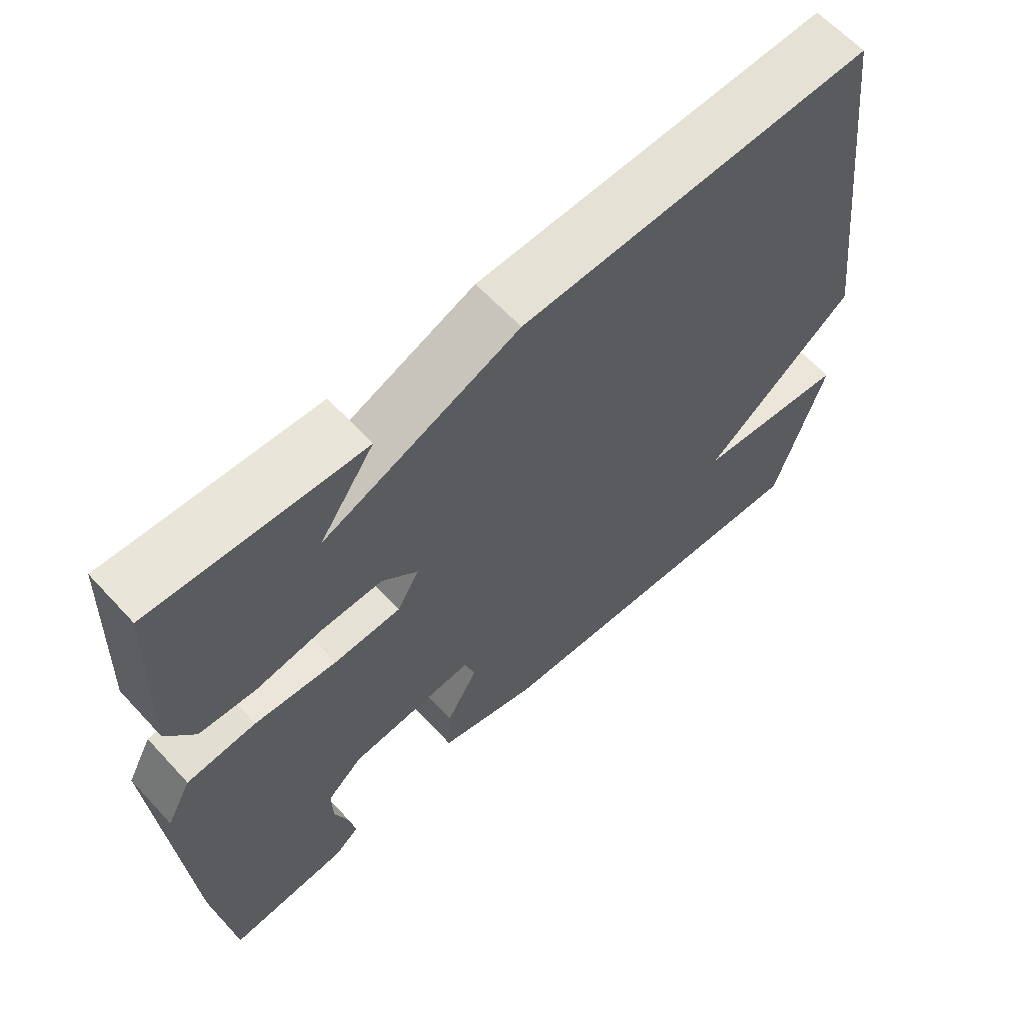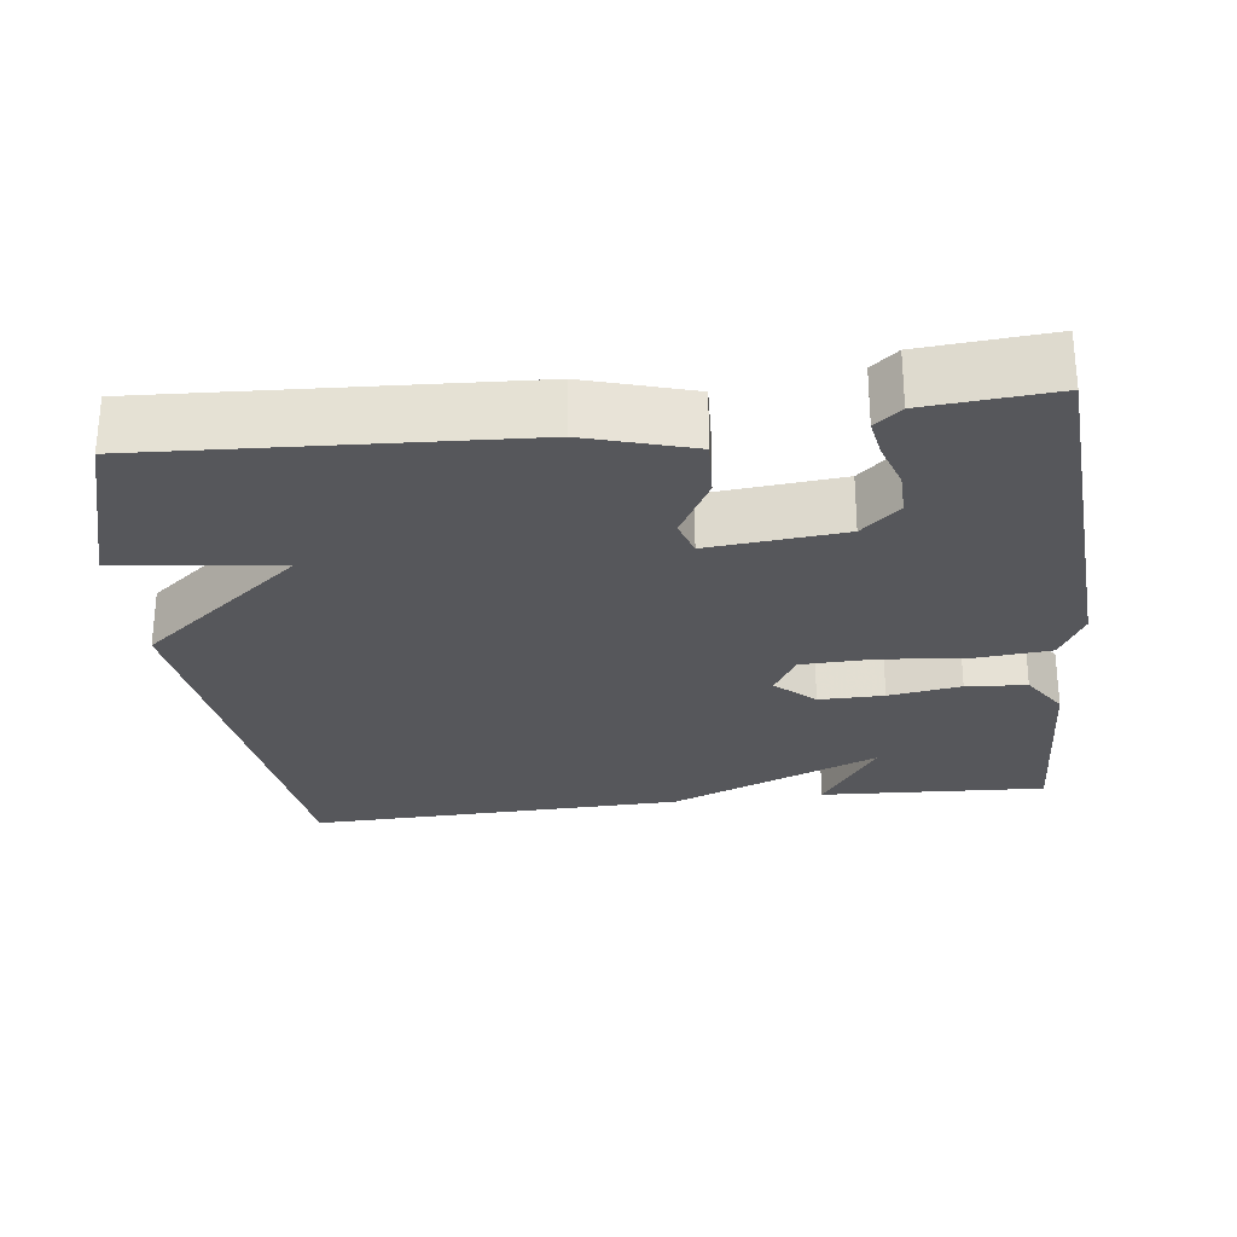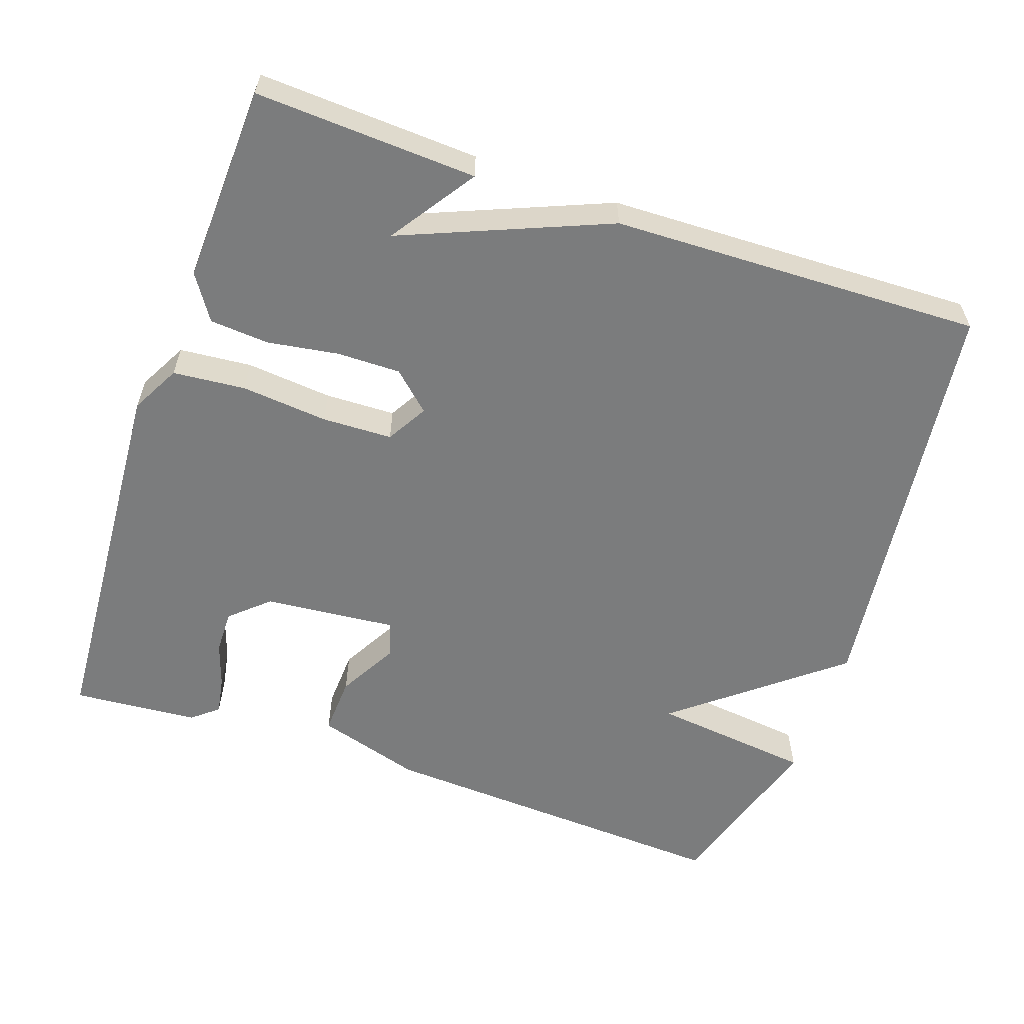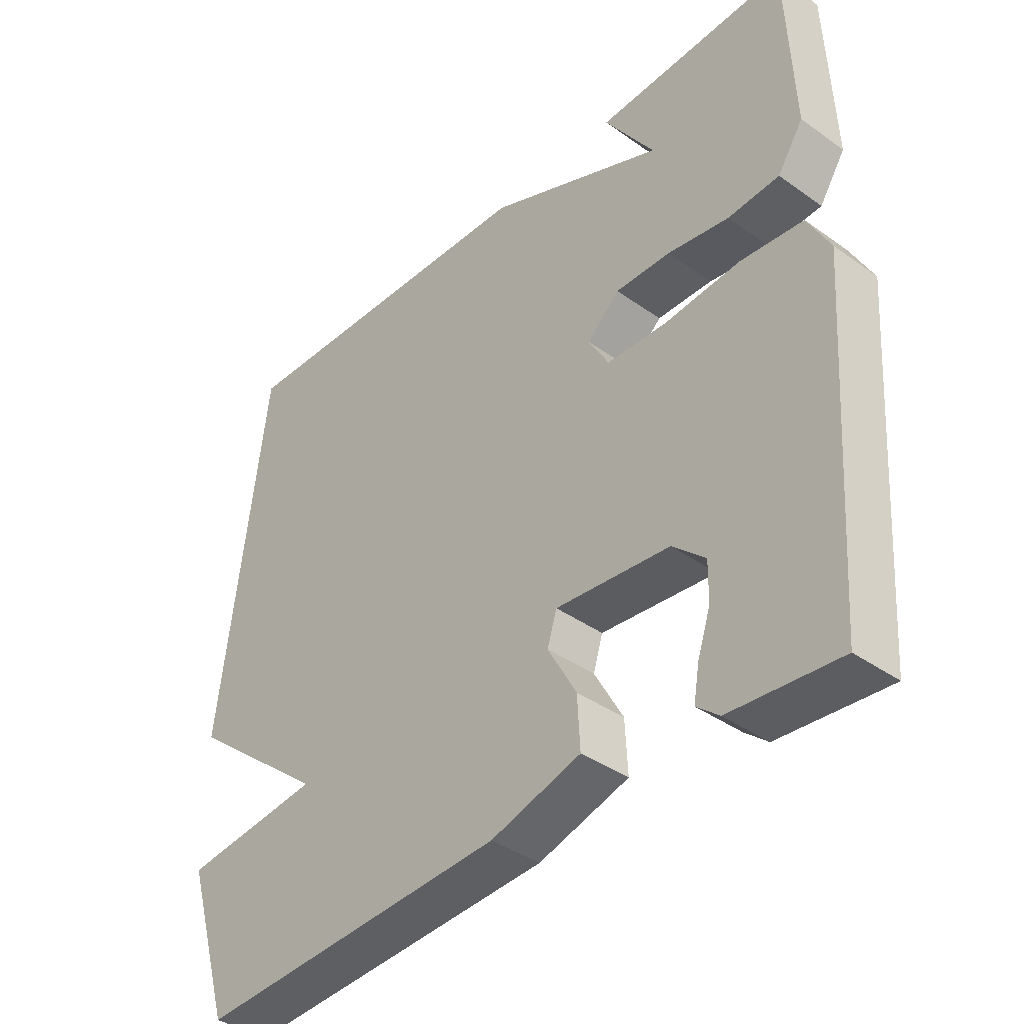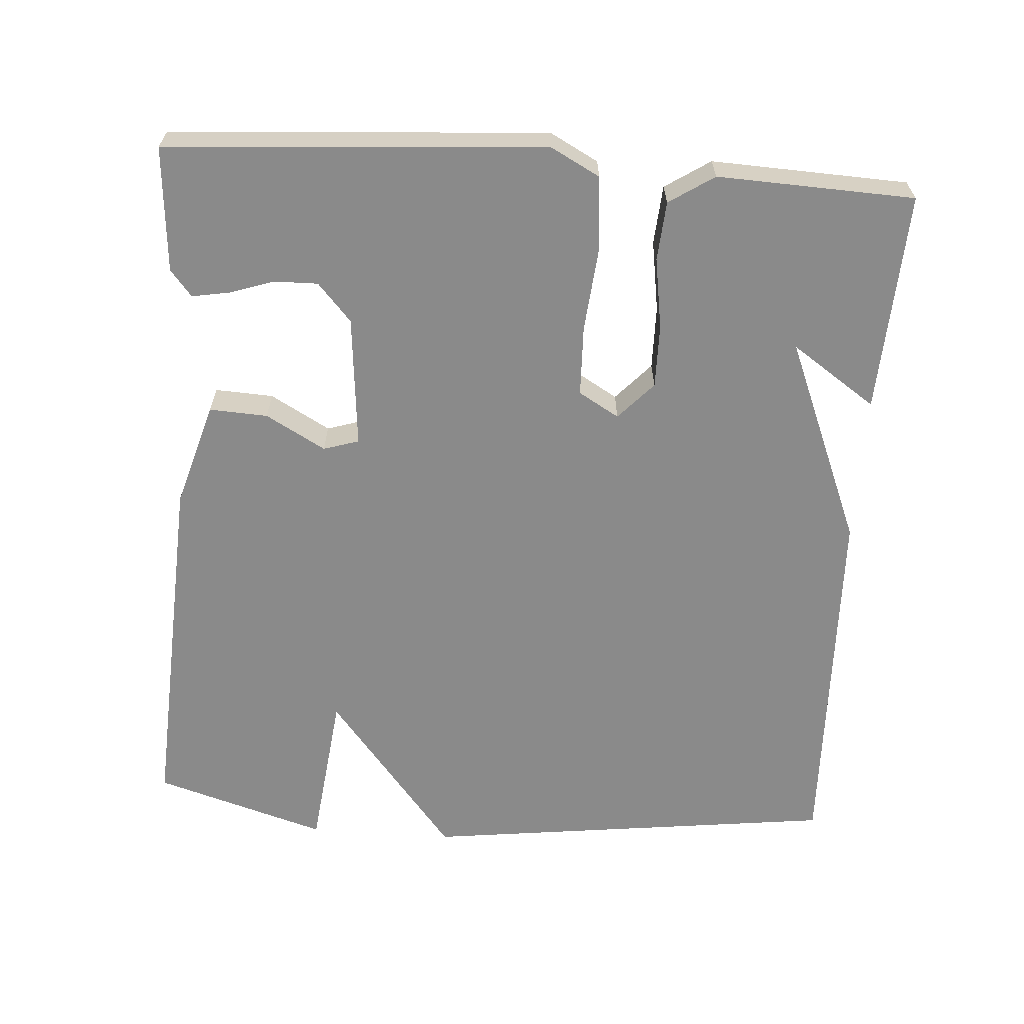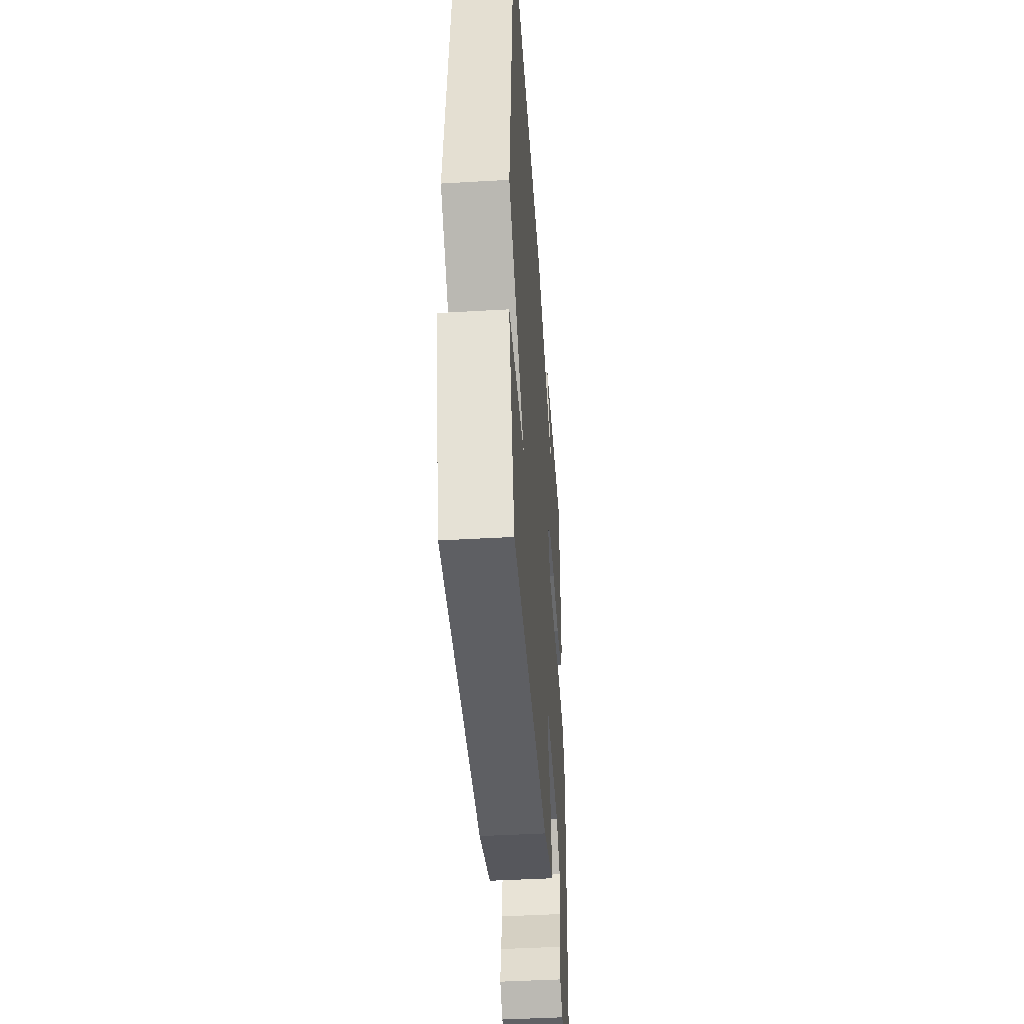
<metadata>
{"format":"obj","ext":"obj","renderer":"f3d","projection":"perspective","resolution":1024,"background":"white","views":[{"elev":62.7,"azim":-42.6,"up":"+Z"},{"elev":-27.3,"azim":-173.0,"up":"+Y"},{"elev":-58.7,"azim":-19.1,"up":"+Y"},{"elev":-38.9,"azim":-131.8,"up":"+Z"},{"elev":-63.5,"azim":-94.0,"up":"+Y"},{"elev":-44.1,"azim":93.9,"up":"+Z"}]}
</metadata>
<code>
v 0.5 0.07 0.5
v 0.571 0.07 -0.066
v 0.354 0.07 -0.241
v 0.571 0.07 -0.266
v 0.5 0.07 -0.5
v 0.012 0.07 -0.474
v -0.129 0.07 -0.432
v -0.125 0.07 -0.353
v -0.08 0.07 -0.272
v -0.095 0.07 -0.224
v -0.274 0.07 -0.241
v -0.325 0.07 -0.287
v -0.324 0.07 -0.346
v -0.304 0.07 -0.406
v -0.295 0.07 -0.457
v -0.33 0.07 -0.486
v -0.5 0.07 -0.5
v -0.535 0.07 0.013
v -0.5 0.07 0.079
v -0.402 0.07 0.088
v -0.285 0.07 0.077
v -0.19 0.07 0.08
v -0.158 0.07 0.135
v -0.209 0.07 0.182
v -0.295 0.07 0.181
v -0.391 0.07 0.166
v -0.471 0.07 0.172
v -0.511 0.07 0.233
v -0.5 0.07 0.5
v -0.201 0.07 0.485
v -0.279 0.07 0.37
v -0.001 0.07 0.485
v 0.5 0 0.5
v 0.571 0 -0.066
v 0.354 0 -0.241
v 0.571 0 -0.266
v 0.5 0 -0.5
v 0.012 0 -0.474
v -0.129 0 -0.432
v -0.125 0 -0.353
v -0.08 0 -0.272
v -0.095 0 -0.224
v -0.274 0 -0.241
v -0.325 0 -0.287
v -0.324 0 -0.346
v -0.304 0 -0.406
v -0.295 0 -0.457
v -0.33 0 -0.486
v -0.5 0 -0.5
v -0.535 0 0.013
v -0.5 0 0.079
v -0.402 0 0.088
v -0.285 0 0.077
v -0.19 0 0.08
v -0.158 0 0.135
v -0.209 0 0.182
v -0.295 0 0.181
v -0.391 0 0.166
v -0.471 0 0.172
v -0.511 0 0.233
v -0.5 0 0.5
v -0.201 0 0.485
v -0.279 0 0.37
v -0.001 0 0.485
f 1 2 3
f 32 1 3
f 31 32 3
f 29 30 31
f 28 29 31
f 27 28 31
f 25 26 27 31
f 24 25 31
f 23 24 31 3
f 22 23 3
f 21 22 3
f 20 21 3
f 19 20 3
f 17 18 19
f 16 17 19
f 15 16 19
f 14 15 19
f 13 14 19
f 12 13 19
f 11 12 19
f 10 11 19
f 10 19 3
f 4 5 6
f 3 4 6
f 10 3 6
f 9 10 6
f 6 7 8 9
f 35 34 33
f 35 33 64
f 35 64 63
f 63 62 61
f 63 61 60
f 63 60 59
f 63 59 58 57
f 63 57 56
f 35 63 56 55
f 35 55 54
f 35 54 53
f 35 53 52
f 35 52 51
f 51 50 49
f 51 49 48
f 51 48 47
f 51 47 46
f 51 46 45
f 51 45 44
f 51 44 43
f 51 43 42
f 35 51 42
f 38 37 36
f 38 36 35
f 38 35 42
f 38 42 41
f 41 40 39 38
f 1 33 34 2
f 2 34 35 3
f 3 35 36 4
f 4 36 37 5
f 5 37 38 6
f 6 38 39 7
f 7 39 40 8
f 8 40 41 9
f 9 41 42 10
f 10 42 43 11
f 11 43 44 12
f 12 44 45 13
f 13 45 46 14
f 14 46 47 15
f 15 47 48 16
f 16 48 49 17
f 17 49 50 18
f 18 50 51 19
f 19 51 52 20
f 20 52 53 21
f 21 53 54 22
f 22 54 55 23
f 23 55 56 24
f 24 56 57 25
f 25 57 58 26
f 26 58 59 27
f 27 59 60 28
f 28 60 61 29
f 29 61 62 30
f 30 62 63 31
f 31 63 64 32
f 32 64 33 1

</code>
